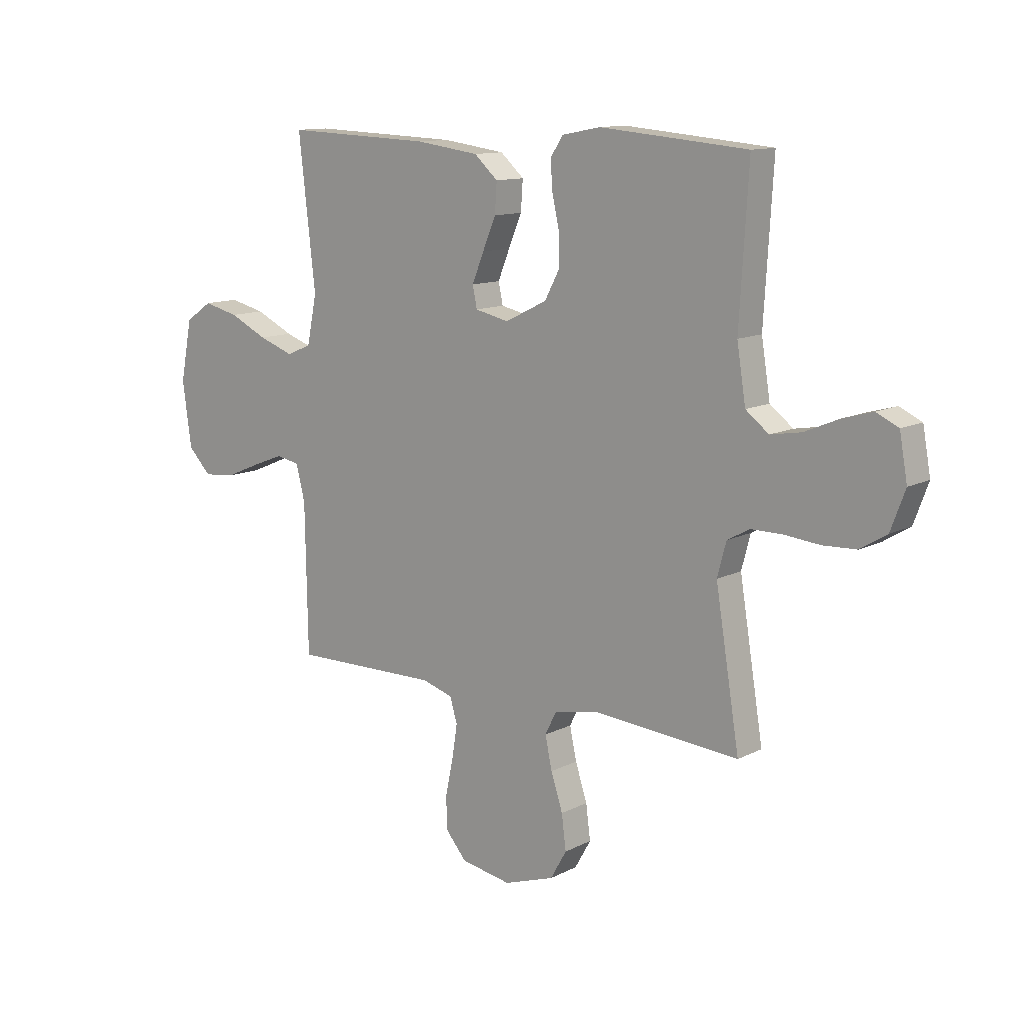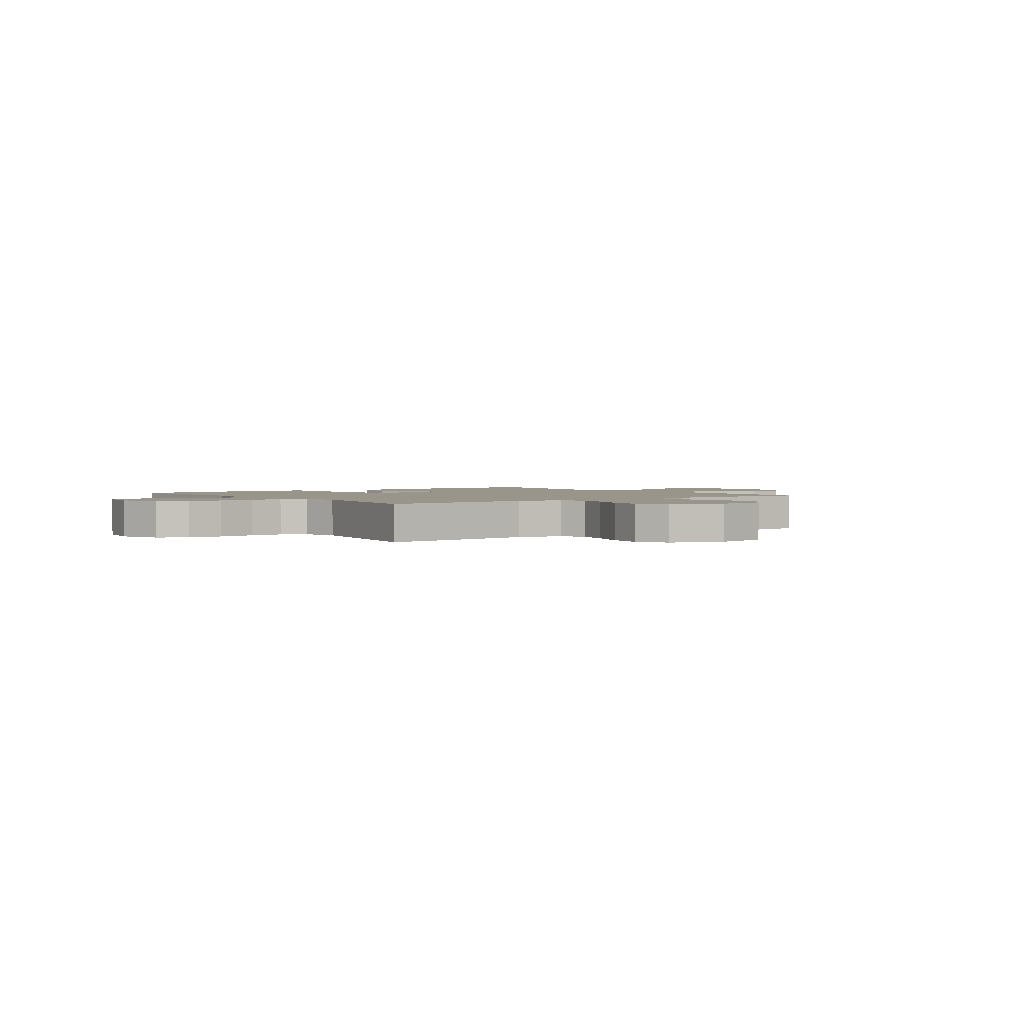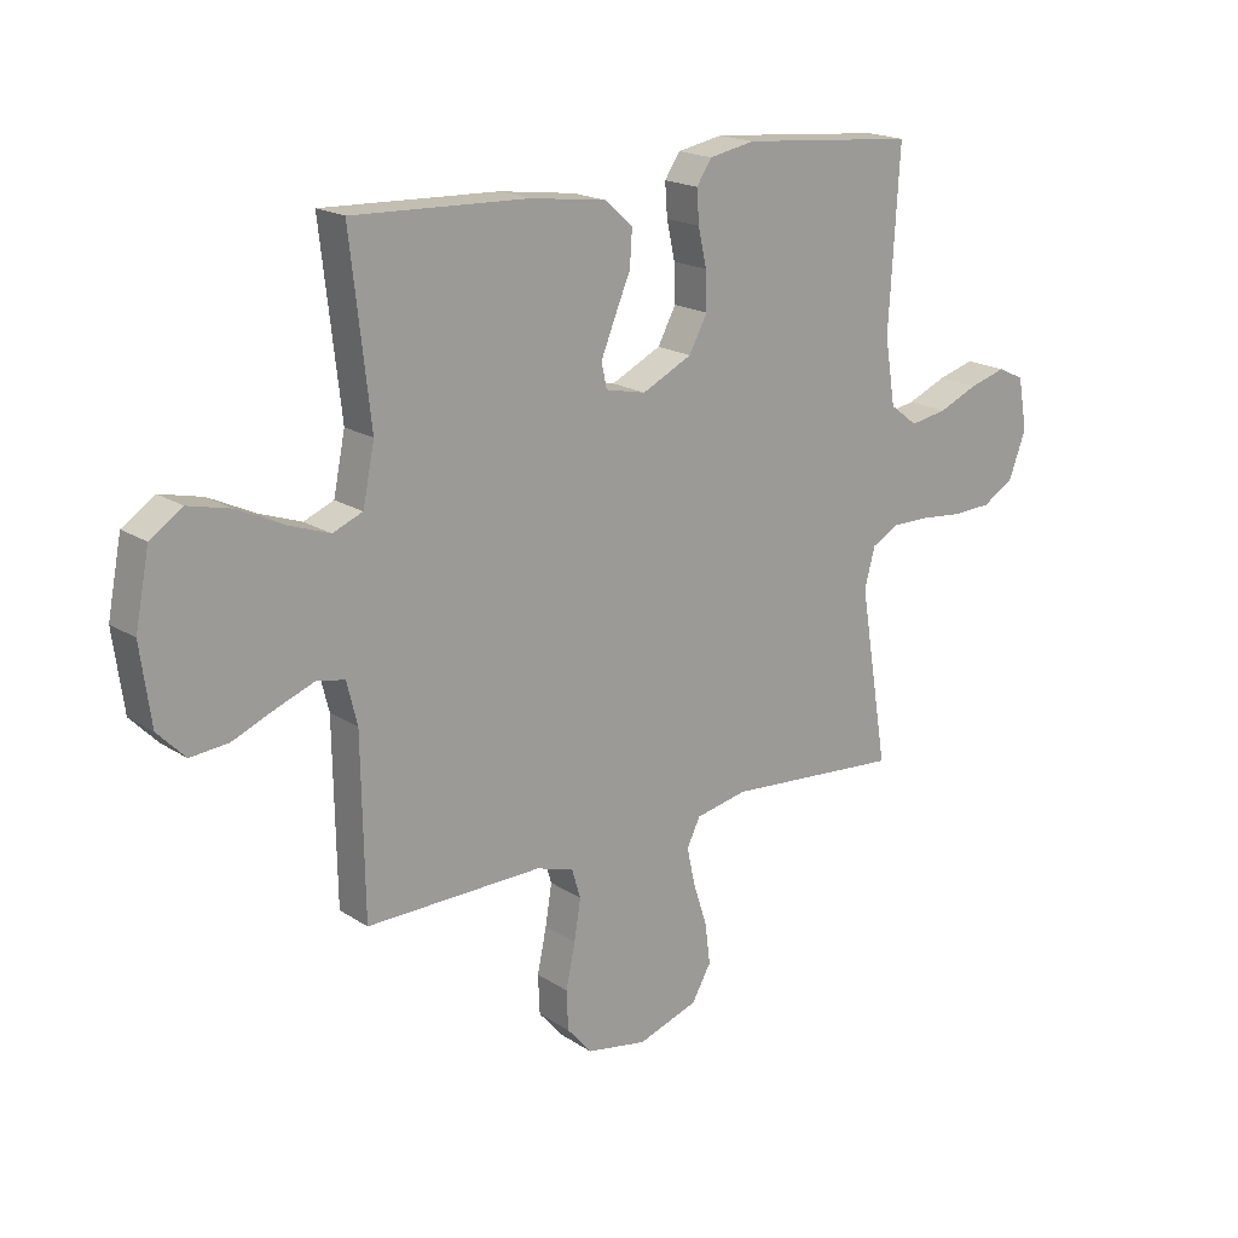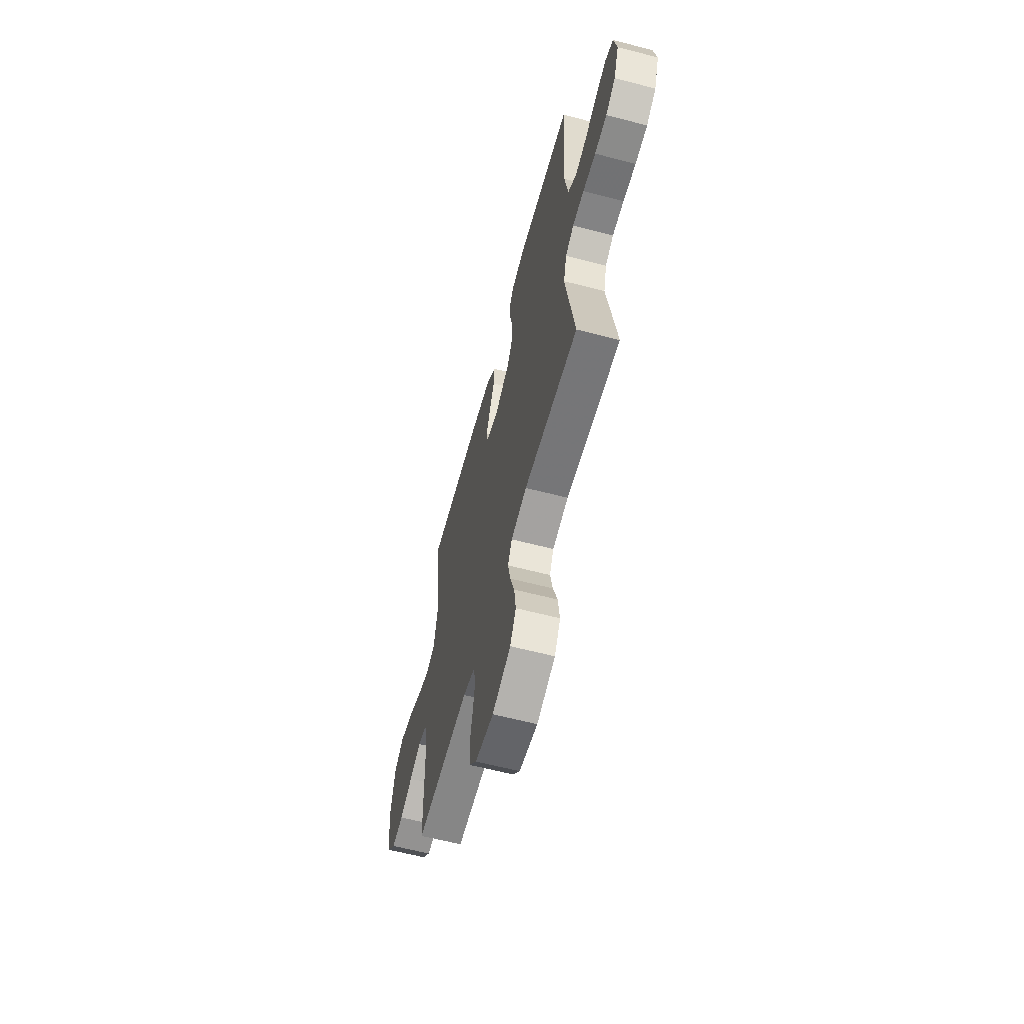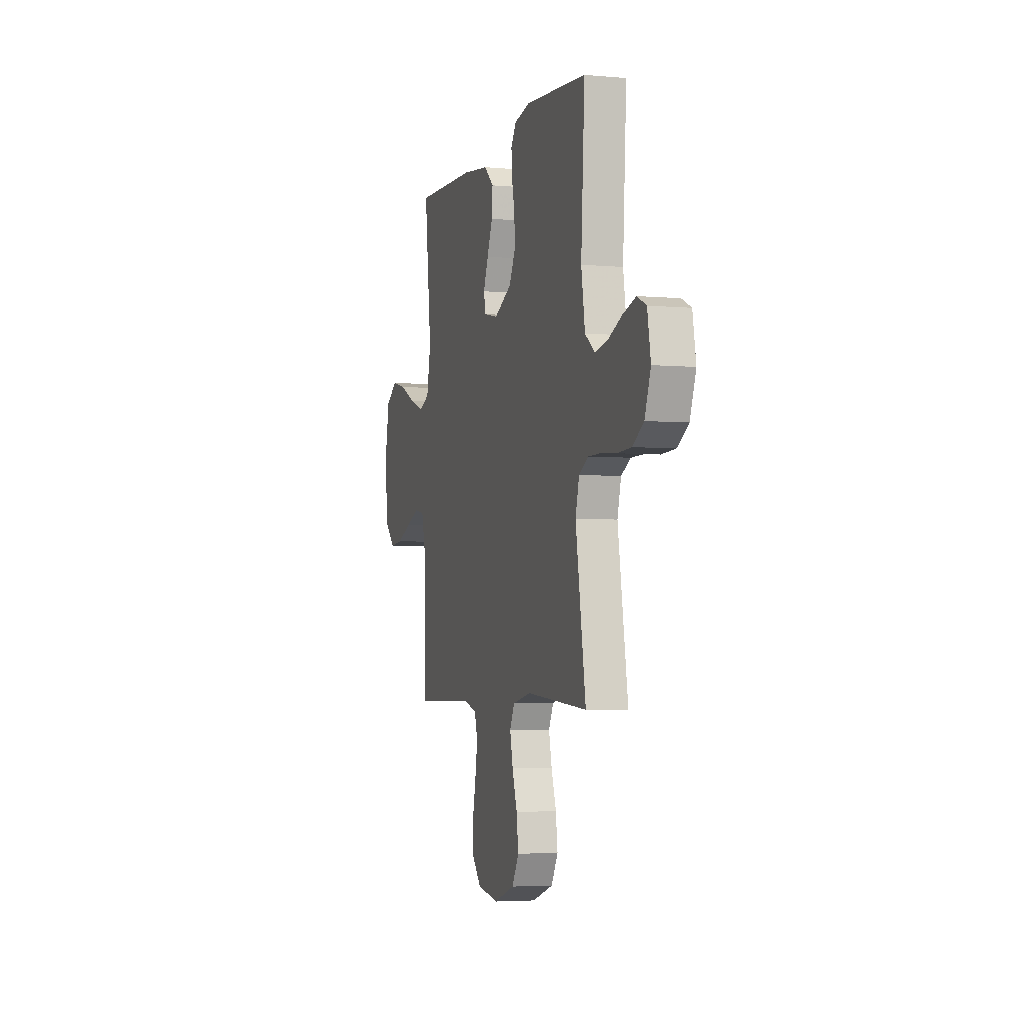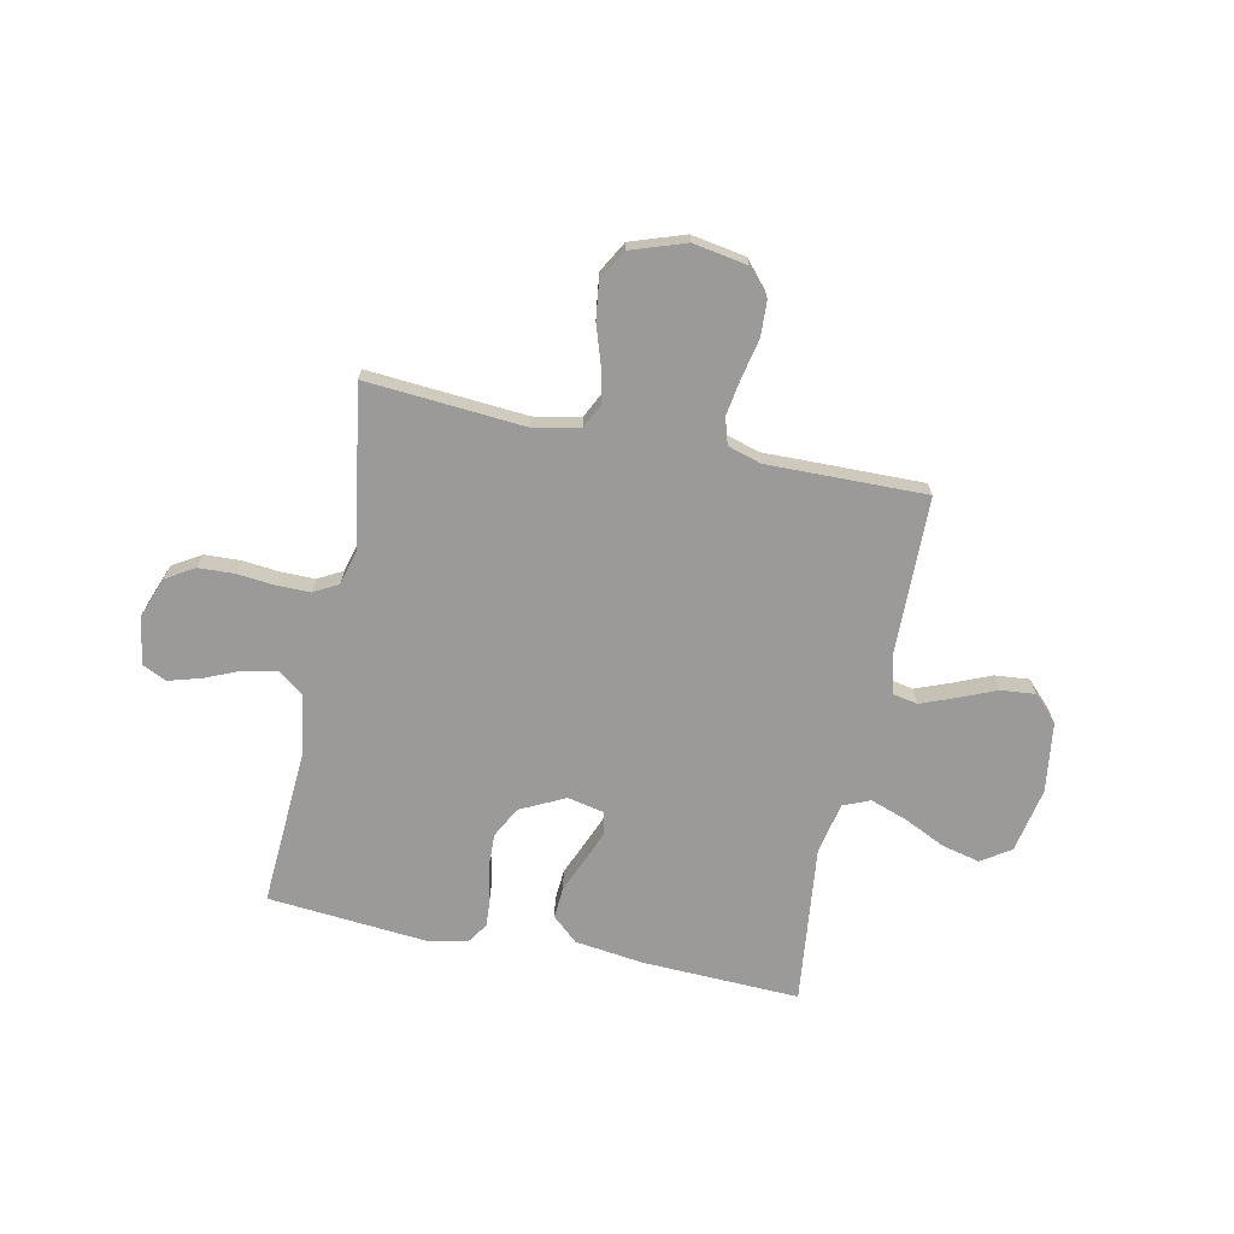
<metadata>
{"format":"obj","ext":"obj","renderer":"f3d","projection":"perspective","resolution":1024,"background":"white","views":[{"elev":12.1,"azim":40.0,"up":"+Z"},{"elev":2.0,"azim":143.7,"up":"+Y"},{"elev":18.6,"azim":-39.2,"up":"+Z"},{"elev":-61.2,"azim":75.1,"up":"+Z"},{"elev":-3.9,"azim":73.4,"up":"+Z"},{"elev":-69.4,"azim":168.2,"up":"+Y"}]}
</metadata>
<code>
v 0.5 0.07 -0.5
v 0.2 0.07 -0.477
v 0.112 0.07 -0.495
v 0.089 0.07 -0.541
v 0.103 0.07 -0.606
v 0.127 0.07 -0.679
v 0.136 0.07 -0.749
v 0.103 0.07 -0.807
v 0 0.07 -0.842
v -0.103 0.07 -0.824
v -0.145 0.07 -0.775
v -0.148 0.07 -0.708
v -0.132 0.07 -0.633
v -0.121 0.07 -0.564
v -0.136 0.07 -0.514
v -0.2 0.07 -0.495
v -0.5 0.07 -0.5
v -0.505 0.07 -0.2
v -0.523 0.07 -0.128
v -0.571 0.07 -0.119
v -0.636 0.07 -0.144
v -0.707 0.07 -0.174
v -0.772 0.07 -0.18
v -0.819 0.07 -0.132
v -0.837 0.07 0
v -0.813 0.07 0.123
v -0.758 0.07 0.16
v -0.686 0.07 0.143
v -0.608 0.07 0.106
v -0.537 0.07 0.081
v -0.486 0.07 0.102
v -0.466 0.07 0.2
v -0.5 0.07 0.5
v -0.2 0.07 0.489
v -0.071 0.07 0.472
v -0.023 0.07 0.429
v -0.027 0.07 0.369
v -0.054 0.07 0.305
v -0.078 0.07 0.246
v -0.069 0.07 0.203
v 0 0.07 0.188
v 0.085 0.07 0.23
v 0.116 0.07 0.288
v 0.114 0.07 0.352
v 0.1 0.07 0.416
v 0.096 0.07 0.472
v 0.122 0.07 0.511
v 0.2 0.07 0.526
v 0.5 0.07 0.5
v 0.482 0.07 0.2
v 0.5 0.07 0.088
v 0.547 0.07 0.052
v 0.61 0.07 0.063
v 0.678 0.07 0.092
v 0.74 0.07 0.11
v 0.785 0.07 0.089
v 0.801 0.07 0
v 0.772 0.07 -0.078
v 0.718 0.07 -0.111
v 0.65 0.07 -0.114
v 0.579 0.07 -0.107
v 0.515 0.07 -0.107
v 0.469 0.07 -0.132
v 0.451 0.07 -0.2
v 0.5 0 -0.5
v 0.2 0 -0.477
v 0.112 0 -0.495
v 0.089 0 -0.541
v 0.103 0 -0.606
v 0.127 0 -0.679
v 0.136 0 -0.749
v 0.103 0 -0.807
v 0 0 -0.842
v -0.103 0 -0.824
v -0.145 0 -0.775
v -0.148 0 -0.708
v -0.132 0 -0.633
v -0.121 0 -0.564
v -0.136 0 -0.514
v -0.2 0 -0.495
v -0.5 0 -0.5
v -0.505 0 -0.2
v -0.523 0 -0.128
v -0.571 0 -0.119
v -0.636 0 -0.144
v -0.707 0 -0.174
v -0.772 0 -0.18
v -0.819 0 -0.132
v -0.837 0 0
v -0.813 0 0.123
v -0.758 0 0.16
v -0.686 0 0.143
v -0.608 0 0.106
v -0.537 0 0.081
v -0.486 0 0.102
v -0.466 0 0.2
v -0.5 0 0.5
v -0.2 0 0.489
v -0.071 0 0.472
v -0.023 0 0.429
v -0.027 0 0.369
v -0.054 0 0.305
v -0.078 0 0.246
v -0.069 0 0.203
v 0 0 0.188
v 0.085 0 0.23
v 0.116 0 0.288
v 0.114 0 0.352
v 0.1 0 0.416
v 0.096 0 0.472
v 0.122 0 0.511
v 0.2 0 0.526
v 0.5 0 0.5
v 0.482 0 0.2
v 0.5 0 0.088
v 0.547 0 0.052
v 0.61 0 0.063
v 0.678 0 0.092
v 0.74 0 0.11
v 0.785 0 0.089
v 0.801 0 0
v 0.772 0 -0.078
v 0.718 0 -0.111
v 0.65 0 -0.114
v 0.579 0 -0.107
v 0.515 0 -0.107
v 0.469 0 -0.132
v 0.451 0 -0.2
f 58 59 60 61
f 58 61 62
f 57 58 62
f 56 57 62
f 53 54 55 56
f 52 53 56 62
f 51 52 62 63
f 47 48 49 50
f 44 45 46 47
f 43 44 47 50
f 42 43 50 51
f 35 36 37 38
f 35 38 39
f 32 33 34 35
f 31 32 35 39
f 30 31 39 40
f 26 27 28 29
f 26 29 30
f 25 26 30
f 21 22 23 24
f 20 21 24 25
f 19 20 25 30
f 16 17 18
f 15 16 18 19
f 10 11 12 13
f 10 13 14
f 9 10 14
f 8 9 14 15
f 5 6 7 8
f 4 5 8 15
f 64 1 2
f 64 2 3
f 63 64 3
f 41 42 51 63
f 41 63 3
f 19 30 40 41
f 15 19 41
f 3 4 15 41
f 125 124 123 122
f 126 125 122
f 126 122 121
f 126 121 120
f 120 119 118 117
f 126 120 117 116
f 127 126 116 115
f 114 113 112 111
f 111 110 109 108
f 114 111 108 107
f 115 114 107 106
f 102 101 100 99
f 103 102 99
f 99 98 97 96
f 103 99 96 95
f 104 103 95 94
f 93 92 91 90
f 94 93 90
f 94 90 89
f 88 87 86 85
f 89 88 85 84
f 94 89 84 83
f 82 81 80
f 83 82 80 79
f 77 76 75 74
f 78 77 74
f 78 74 73
f 79 78 73 72
f 72 71 70 69
f 79 72 69 68
f 66 65 128
f 67 66 128
f 67 128 127
f 127 115 106 105
f 67 127 105
f 105 104 94 83
f 105 83 79
f 105 79 68 67
f 1 65 66 2
f 2 66 67 3
f 3 67 68 4
f 4 68 69 5
f 5 69 70 6
f 6 70 71 7
f 7 71 72 8
f 8 72 73 9
f 9 73 74 10
f 10 74 75 11
f 11 75 76 12
f 12 76 77 13
f 13 77 78 14
f 14 78 79 15
f 15 79 80 16
f 16 80 81 17
f 17 81 82 18
f 18 82 83 19
f 19 83 84 20
f 20 84 85 21
f 21 85 86 22
f 22 86 87 23
f 23 87 88 24
f 24 88 89 25
f 25 89 90 26
f 26 90 91 27
f 27 91 92 28
f 28 92 93 29
f 29 93 94 30
f 30 94 95 31
f 31 95 96 32
f 32 96 97 33
f 33 97 98 34
f 34 98 99 35
f 35 99 100 36
f 36 100 101 37
f 37 101 102 38
f 38 102 103 39
f 39 103 104 40
f 40 104 105 41
f 41 105 106 42
f 42 106 107 43
f 43 107 108 44
f 44 108 109 45
f 45 109 110 46
f 46 110 111 47
f 47 111 112 48
f 48 112 113 49
f 49 113 114 50
f 50 114 115 51
f 51 115 116 52
f 52 116 117 53
f 53 117 118 54
f 54 118 119 55
f 55 119 120 56
f 56 120 121 57
f 57 121 122 58
f 58 122 123 59
f 59 123 124 60
f 60 124 125 61
f 61 125 126 62
f 62 126 127 63
f 63 127 128 64
f 64 128 65 1

</code>
